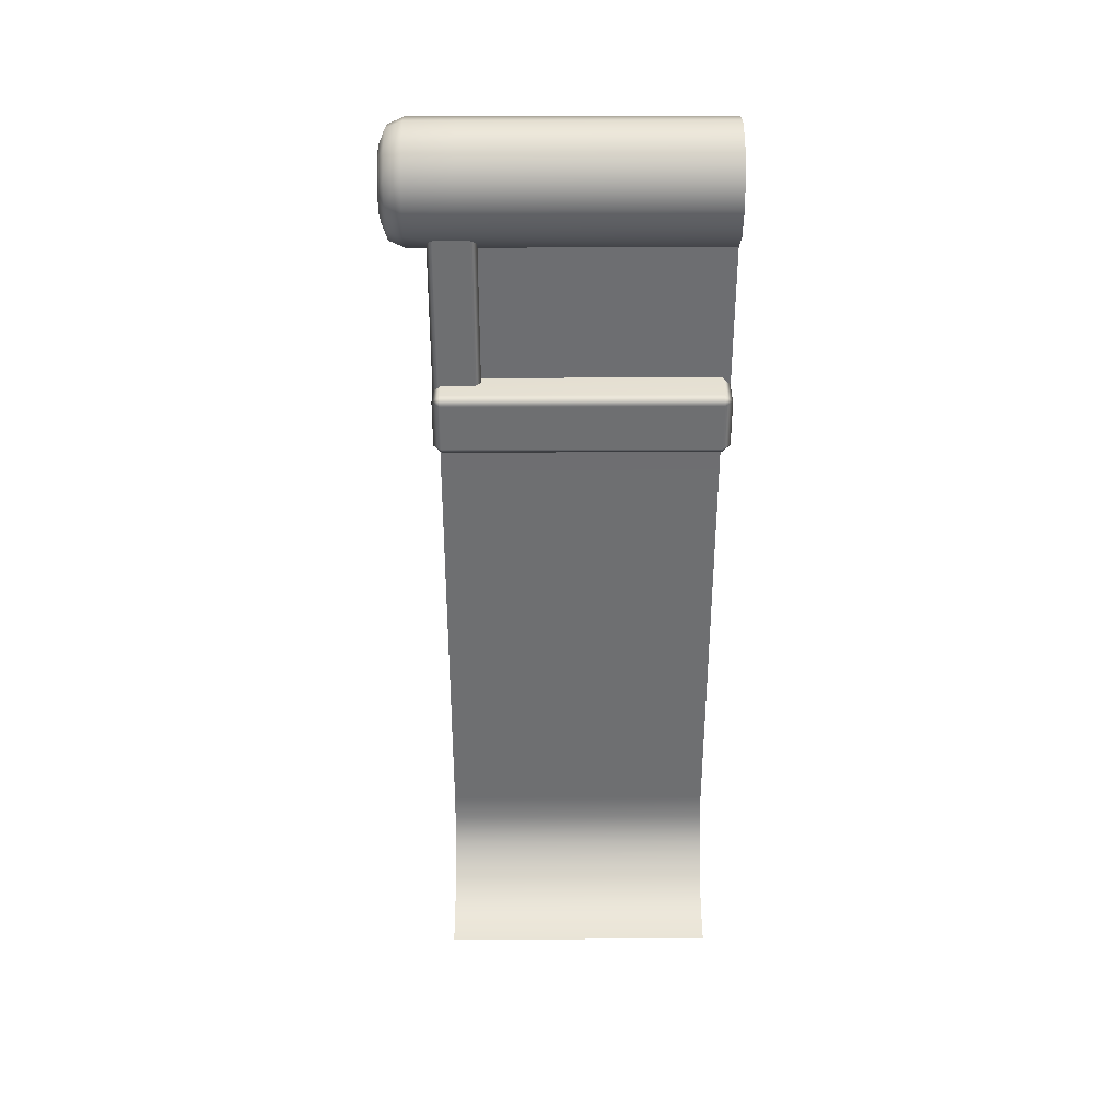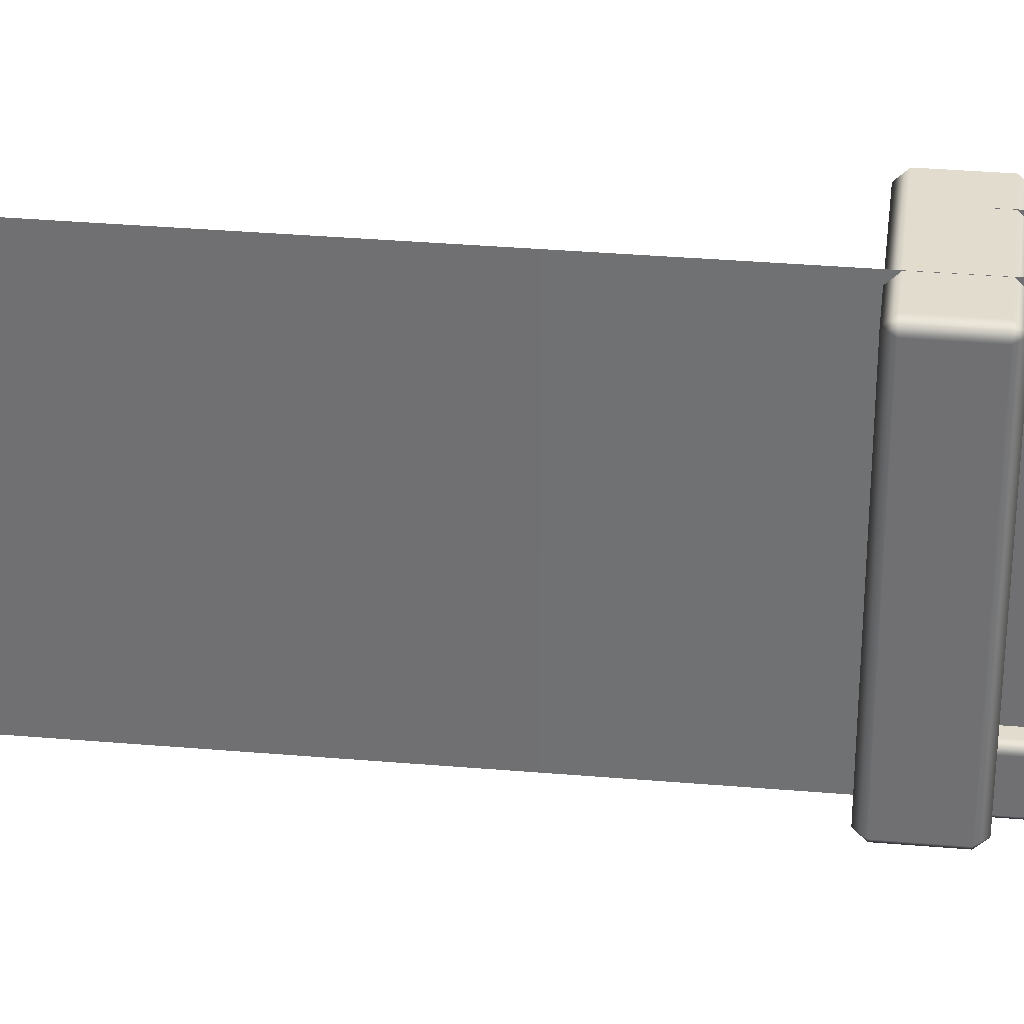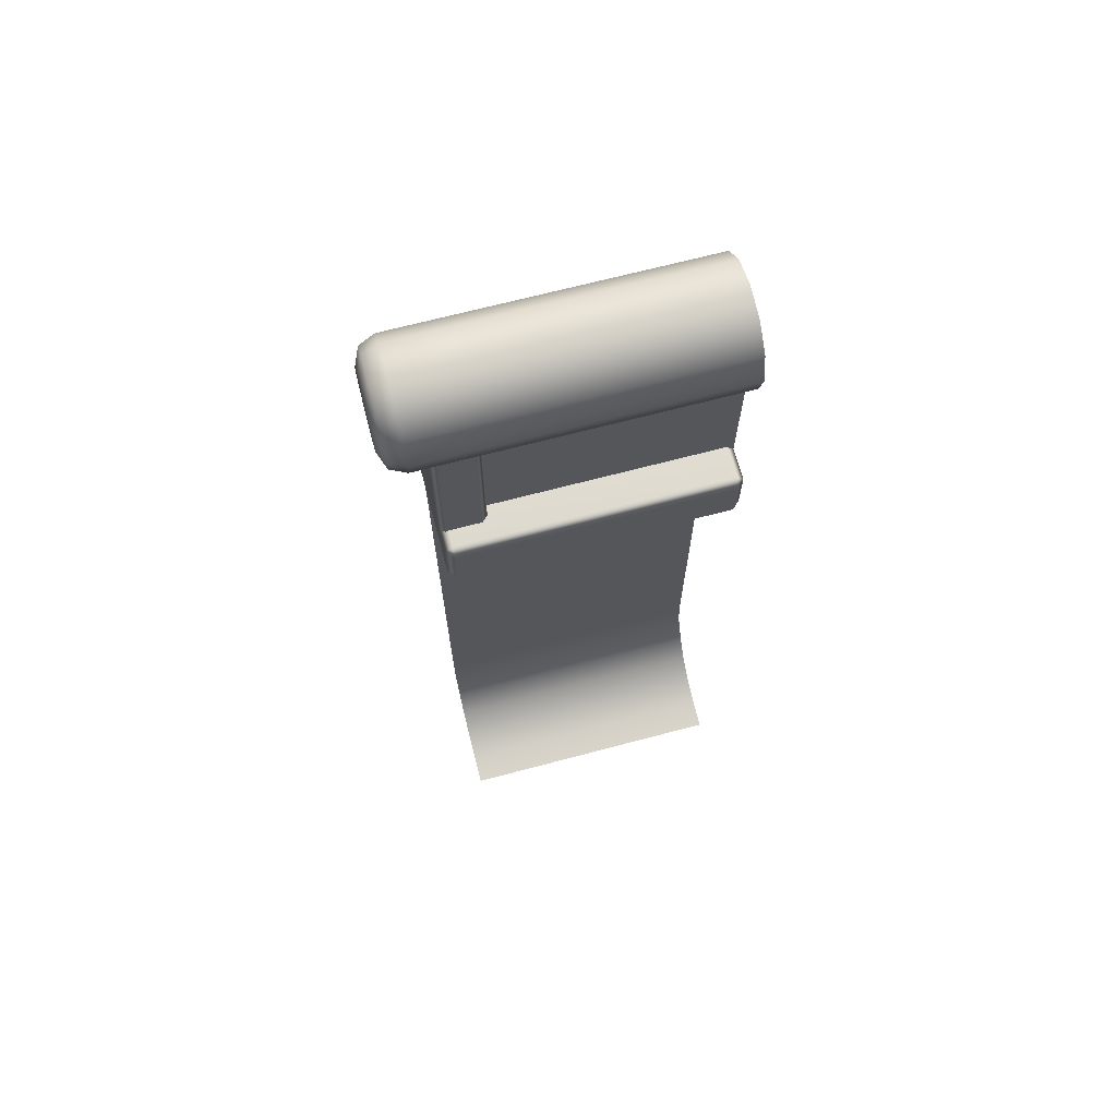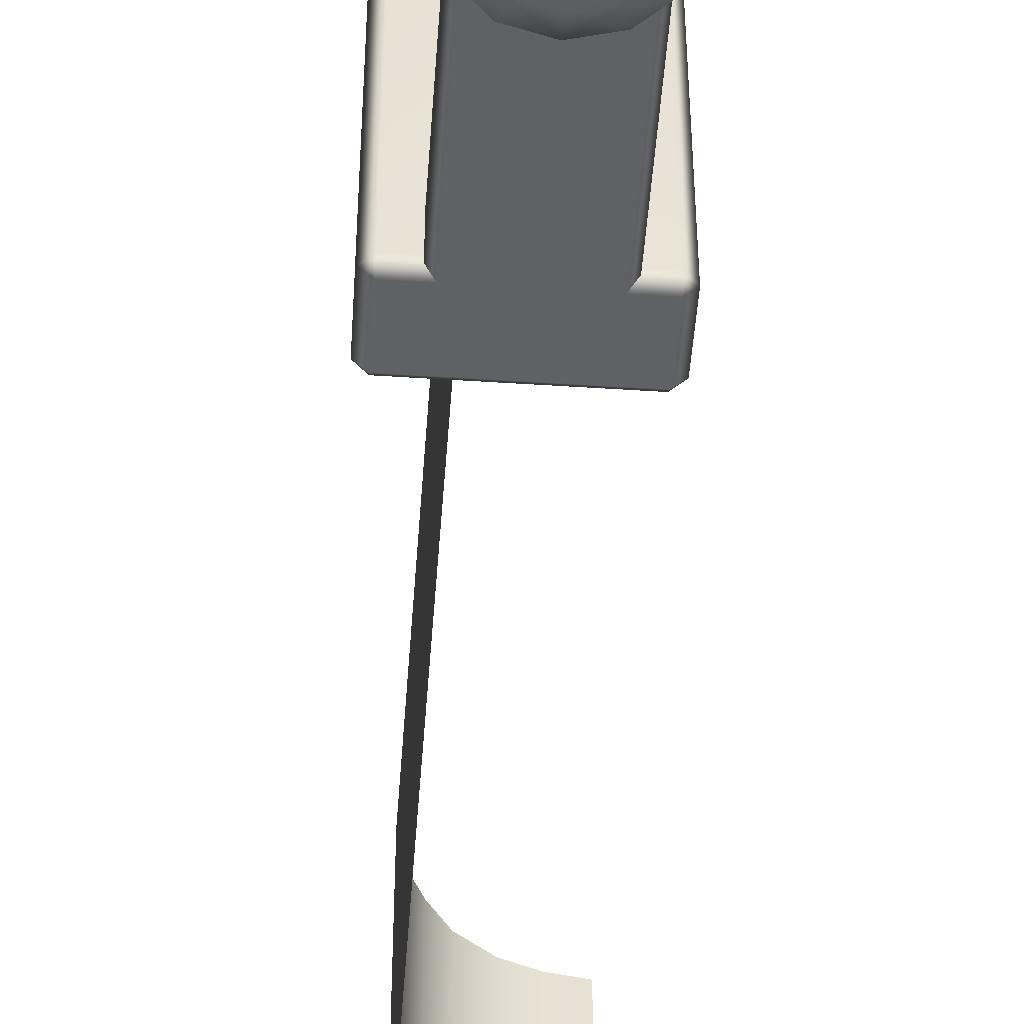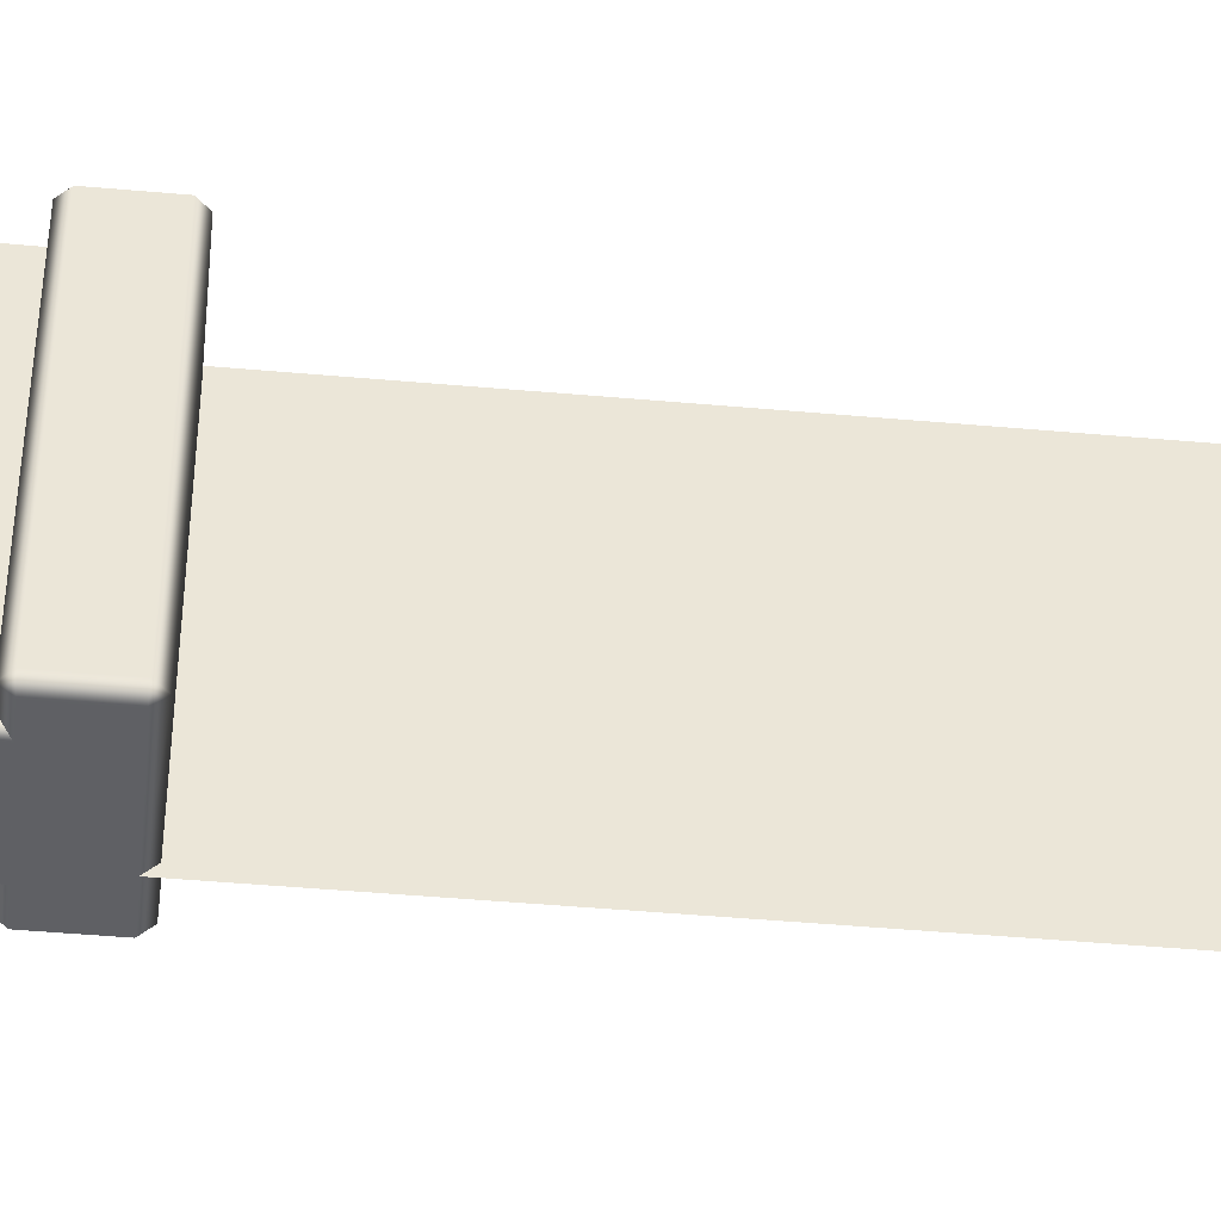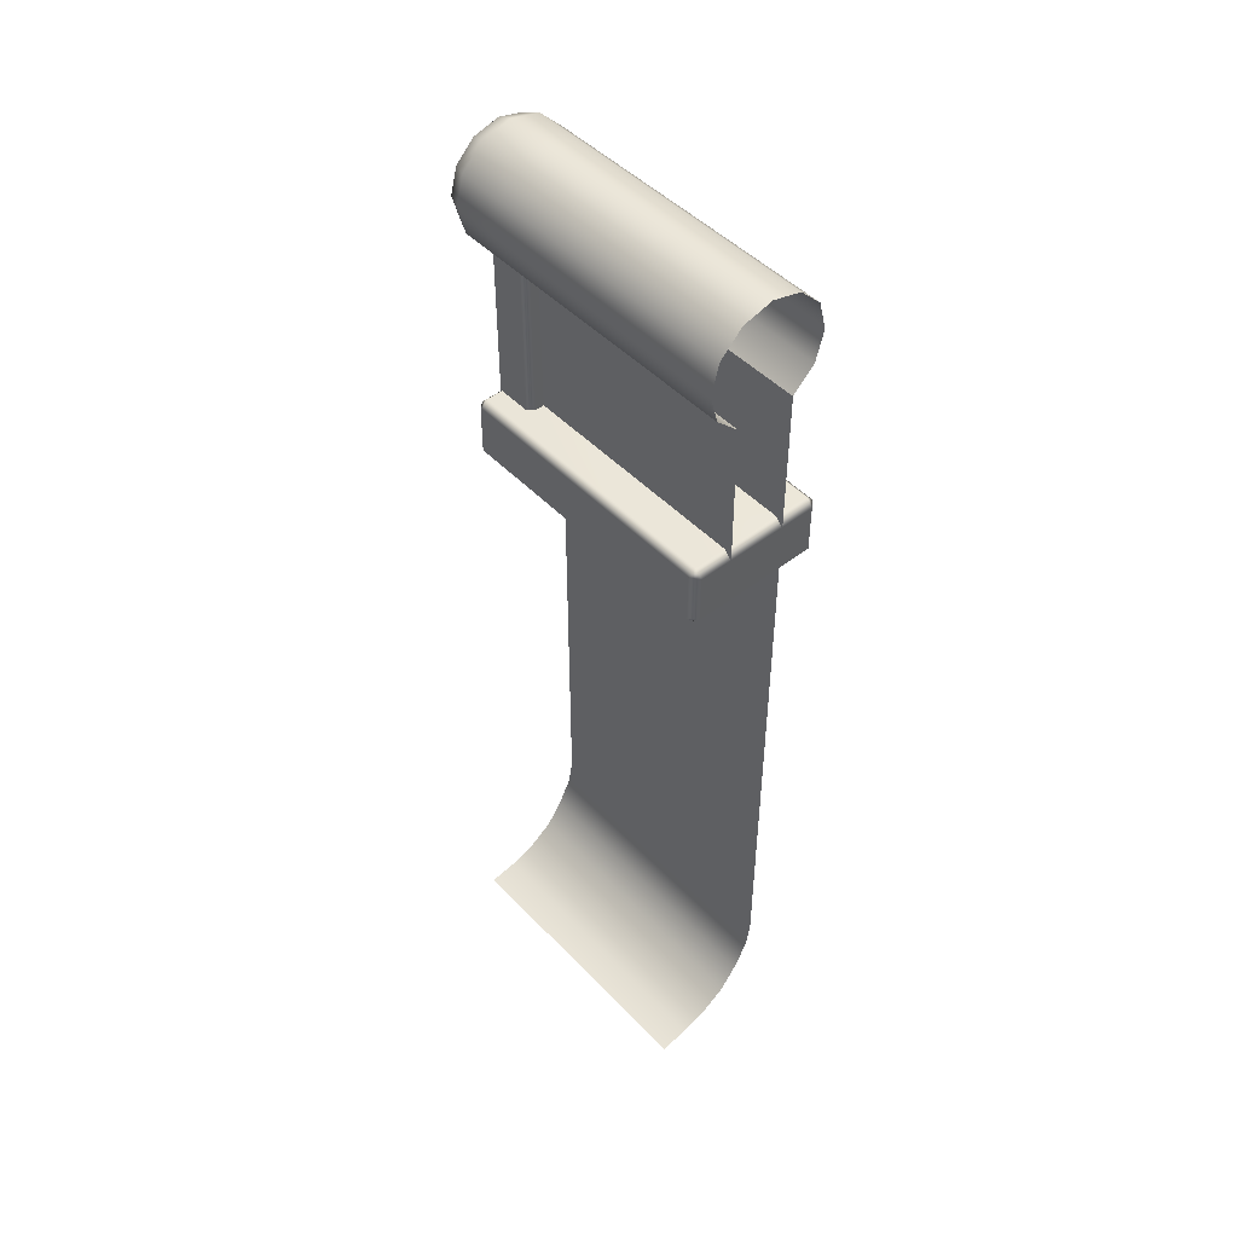
<metadata>
{"format":"obj","ext":"obj","renderer":"f3d","projection":"perspective","resolution":1024,"background":"white","views":[{"elev":35.4,"azim":-90.3,"up":"+Y"},{"elev":34.1,"azim":96.6,"up":"+Z"},{"elev":68.1,"azim":-104.9,"up":"+Y"},{"elev":-50.0,"azim":175.9,"up":"+Z"},{"elev":-45.3,"azim":-95.9,"up":"+Z"},{"elev":47.7,"azim":-41.0,"up":"+Y"}]}
</metadata>
<code>
g m_air_balloon_side_end_01
v -2 -191 -42.37
v -2 -191 77.63
v 3.815e-06 -180 77.63
v -7.629e-06 -180 -42.37
v -8 -203 -42.37
v -8 -203 77.63
v -15 -213 -42.37
v -15 -213 77.63
v -26 -221 -42.37
v -26 -221 77.63
v -37 -225 -42.37
v -37 -225 77.63
v -49 -227 -42.37
v -49 -227 77.63
v -0.04411 60 77.63
v -0.04411 60 -42.37
v 0 -60 -42.37
v 0 -60 77.63
v 0 -60 77.63
v 0 -60 -42.37
v -7.629e-06 -180 -42.37
v 3.815e-06 -180 77.63
v -24.74 127.5 77.63
v -24.39 62.49 77.63
v -24.39 62.49 -30.01
v -24.74 127.5 -29.97
v -0.09058 127.5 77.63
v -0.09054 127.5 -29.97
v -0.08821 60 -30.01
v -0.04411 60 77.63
v 9.058 136.6 -29.95
v 9.058 136.6 -50.5
v -0.09057 127.5 -50.53
v -0.09054 127.5 -29.97
v -12.42 124.3 -29.97
v -12.42 124.3 -50.53
v 9.058 136.6 77.63
v -0.09058 127.5 77.63
v -24.74 127.5 -29.97
v -24.74 127.5 -50.53
v -34.24 136.6 -50.5
v -34.24 136.6 -29.94
v -37.59 149.1 -50.5
v -37.59 149.1 -29.95
v -34.24 161.6 -50.5
v -34.24 161.6 -29.95
v -25.09 170.7 -50.5
v -25.09 170.7 -29.95
v -24.74 127.5 77.63
v -34.24 136.6 77.63
v -37.59 149.1 77.63
v -34.24 161.6 77.63
v -25.09 170.7 77.63
v -25.09 170.7 -29.95
v -25.09 170.7 -50.5
v -12.59 174.1 -50.5
v -12.59 174.1 -29.95
v -0.09283 170.7 -50.5
v -0.09283 170.7 -29.95
v 9.058 161.6 -50.5
v 9.058 161.6 -29.95
v -25.09 170.7 77.63
v -12.59 174.1 77.63
v -0.09281 170.7 77.63
v 9.058 161.6 77.63
v 9.058 161.6 -29.95
v 9.058 161.6 -50.5
v 12.41 149.1 -50.5
v 12.41 149.1 -29.95
v 9.058 136.6 -50.5
v 9.058 136.6 -29.95
v 9.058 161.6 77.63
v 12.41 149.1 77.63
v 9.058 136.6 77.63
v -12.42 124.3 -50.53
v -24.74 127.5 -50.53
v -24.74 127.5 -29.97
v -12.42 124.3 -29.97
v -12.59 164.3 -59.98
v -20.19 162.3 -59.98
v -12.58 149.2 -59.98
v -25.75 156.7 -59.98
v -27.78 149.1 -59.98
v -25.77 141.6 -59.98
v -19.96 136.1 -60
v -12.42 134.1 -60
v -4.96 136 -60
v -4.999 162.3 -59.98
v 0.5604 156.7 -59.98
v 2.595 149.1 -59.98
v 0.5647 141.5 -59.98
v 6.57 138 -57.2
v 9.533 149.1 -57.2
v -1.517 130 -57.23
v -31.76 138.1 -57.2
v -23.34 130 -57.23
v -12.42 127.2 -57.23
v -34.72 149.1 -57.2
v -31.75 160.2 -57.2
v 6.569 160.2 -57.2
v -1.53 168.3 -57.2
v -12.59 171.2 -57.2
v -23.66 168.3 -57.2
v 9.058 136.6 -50.5
v 12.41 149.1 -50.5
v 9.533 149.1 -57.2
v 6.57 138 -57.2
v 6.569 160.2 -57.2
v 9.058 161.6 -50.5
v 6.57 138 -57.2
v -1.517 130 -57.23
v -0.09057 127.5 -50.53
v 9.058 136.6 -50.5
v -12.42 124.3 -50.53
v -12.42 127.2 -57.23
v -24.74 127.5 -50.53
v -23.34 130 -57.23
v -34.24 136.6 -50.5
v -24.74 127.5 -50.53
v -23.34 130 -57.23
v -31.76 138.1 -57.2
v -37.59 149.1 -50.5
v -34.72 149.1 -57.2
v -34.24 161.6 -50.5
v -31.75 160.2 -57.2
v -25.09 170.7 -50.5
v -23.66 168.3 -57.2
v -23.66 168.3 -57.2
v -12.59 171.2 -57.2
v -12.59 174.1 -50.5
v -25.09 170.7 -50.5
v -0.09283 170.7 -50.5
v -1.53 168.3 -57.2
v 9.058 161.6 -50.5
v 6.569 160.2 -57.2
v -28.49 139.3 -23.01
v 3.944 139.3 -23.01
v 3.944 66.38 -23
v -28.49 66.38 -23
v 6.373 139.3 -25.44
v 6.373 66.38 -25.43
v -28.49 66.38 -42.43
v 3.944 66.38 -42.43
v 3.944 139.3 -42.44
v -28.49 139.3 -42.44
v -30.92 139.3 -40.01
v -30.92 66.38 -40.01
v 6.373 66.38 -40.01
v 6.373 139.3 -40.01
v 6.373 139.3 -25.44
v 6.373 139.3 -40.01
v 6.373 66.38 -40.01
v 6.373 66.38 -25.43
v -30.92 139.3 -40.01
v -30.92 139.3 -25.44
v -30.92 66.38 -25.43
v -30.92 66.38 -40.01
v -28.49 139.3 -23.01
v -28.49 66.38 -23
v -41.35 66.41 -39.09
v -41.35 46.34 -39.09
v -38.01 46.34 -42.44
v -38.01 66.41 -42.44
v -41.35 66.41 74.22
v -41.35 46.34 74.22
v -38.01 69.76 -39.09
v -38.01 69.76 74.22
v -41.35 66.41 74.22
v -41.35 66.41 -39.09
v 14.47 69.76 -39.09
v -38.01 66.41 -42.44
v 14.47 66.41 -42.44
v 14.47 69.76 74.22
v 17.82 66.41 -39.09
v 17.82 66.41 74.22
v 14.47 66.41 77.56
v -38.01 66.41 77.56
v 14.47 66.41 -42.44
v 14.47 46.34 -42.44
v 17.82 46.34 -39.09
v 17.82 66.41 -39.09
v -38.01 46.34 -42.44
v -38.01 66.41 -42.44
v -41.35 46.34 -39.09
v -41.35 46.34 74.22
v -38.01 43 74.22
v -38.01 43 -39.09
v 14.47 43 -39.09
v 14.47 46.34 -42.44
v -38.01 46.34 -42.44
v 14.47 43 74.22
v -38.01 46.34 77.56
v 14.47 46.34 77.56
v 17.82 46.34 -39.09
v 17.82 46.34 74.22
v 14.47 43 -39.09
v 14.47 43 74.22
v 17.82 46.34 74.22
v 17.82 46.34 -39.09
v -41.35 46.34 74.22
v -41.35 66.41 74.22
v -38.01 66.41 77.56
v -38.01 46.34 77.56
v 14.47 46.34 77.56
v 14.47 66.41 77.56
v 14.47 46.34 77.56
v 14.47 66.41 77.56
v 17.82 66.41 74.22
v 17.82 46.34 74.22
v 17.82 66.41 -39.09
v 17.82 46.34 -39.09
v -41.35 66.41 -39.09
v -38.01 66.41 -42.44
v -38.01 69.76 -39.09
v -38.01 46.34 77.56
v -38.01 43 74.22
v -41.35 46.34 74.22
g m_air_balloon_side_end_01_0
f 3 2 1
f 4 3 1
f 1 2 5
f 2 6 5
f 5 6 7
f 6 8 7
f 7 8 9
f 8 10 9
f 9 10 11
f 10 12 11
f 11 12 13
f 12 14 13
f 17 16 15
f 18 17 15
f 21 20 19
f 22 21 19
f 25 24 23
f 26 25 23
f 29 28 27
f 30 29 27
g m_air_balloon_side_end_01_1
f 33 32 31
f 34 33 31
f 34 35 33
f 35 36 33
f 34 31 37
f 38 34 37
f 41 40 39
f 42 41 39
f 43 41 42
f 44 43 42
f 45 43 44
f 46 45 44
f 47 45 46
f 48 47 46
f 42 39 49
f 50 42 49
f 44 42 50
f 51 44 50
f 46 44 51
f 52 46 51
f 48 46 52
f 53 48 52
f 56 55 54
f 57 56 54
f 58 56 57
f 59 58 57
f 60 58 59
f 61 60 59
f 57 54 62
f 63 57 62
f 59 57 63
f 64 59 63
f 61 59 64
f 65 61 64
f 68 67 66
f 69 68 66
f 70 68 69
f 71 70 69
f 69 66 72
f 73 69 72
f 71 69 73
f 74 71 73
f 77 76 75
f 78 77 75
f 81 80 79
f 82 80 81
f 83 82 81
f 84 83 81
f 85 84 81
f 86 85 81
f 86 81 87
f 81 79 88
f 81 88 89
f 81 89 90
f 81 90 91
f 81 91 87
f 91 90 92
f 90 93 92
f 93 90 89
f 94 87 91
f 92 94 91
f 84 85 95
f 85 96 95
f 85 86 96
f 86 97 96
f 97 86 87
f 94 97 87
f 98 83 84
f 95 98 84
f 98 99 83
f 100 89 88
f 100 93 89
f 101 100 88
f 101 88 79
f 102 101 79
f 102 79 80
f 103 102 80
f 103 80 82
f 99 103 82
f 99 82 83
f 106 105 104
f 107 106 104
f 105 106 108
f 109 105 108
f 112 111 110
f 113 112 110
f 112 114 111
f 114 115 111
f 115 114 116
f 117 115 116
f 120 119 118
f 121 120 118
f 118 122 121
f 122 123 121
f 122 124 123
f 124 125 123
f 124 126 125
f 126 127 125
f 130 129 128
f 131 130 128
f 130 132 129
f 132 133 129
f 132 134 133
f 134 135 133
f 138 137 136
f 139 138 136
f 140 137 138
f 141 140 138
f 144 143 142
f 145 144 142
f 145 142 146
f 142 147 146
f 148 143 144
f 149 148 144
f 152 151 150
f 153 152 150
f 156 155 154
f 157 156 154
f 158 155 156
f 159 158 156
f 162 161 160
f 163 162 160
f 164 160 161
f 165 164 161
f 168 167 166
f 169 168 166
f 170 166 167
f 166 170 171
f 170 172 171
f 173 170 167
f 170 173 174
f 170 174 172
f 173 175 174
f 176 173 167
f 175 173 176
f 177 176 167
f 168 177 167
f 180 179 178
f 181 180 178
f 179 182 178
f 182 183 178
f 186 185 184
f 187 186 184
f 186 187 188
f 189 188 187
f 190 189 187
f 190 187 184
f 191 186 188
f 186 191 192
f 191 193 192
f 189 194 188
f 195 193 191
f 198 197 196
f 199 198 196
f 202 201 200
f 203 202 200
f 202 203 204
f 205 202 204
f 208 207 206
f 209 208 206
f 210 208 209
f 211 210 209
f 214 213 212
f 217 216 215

</code>
